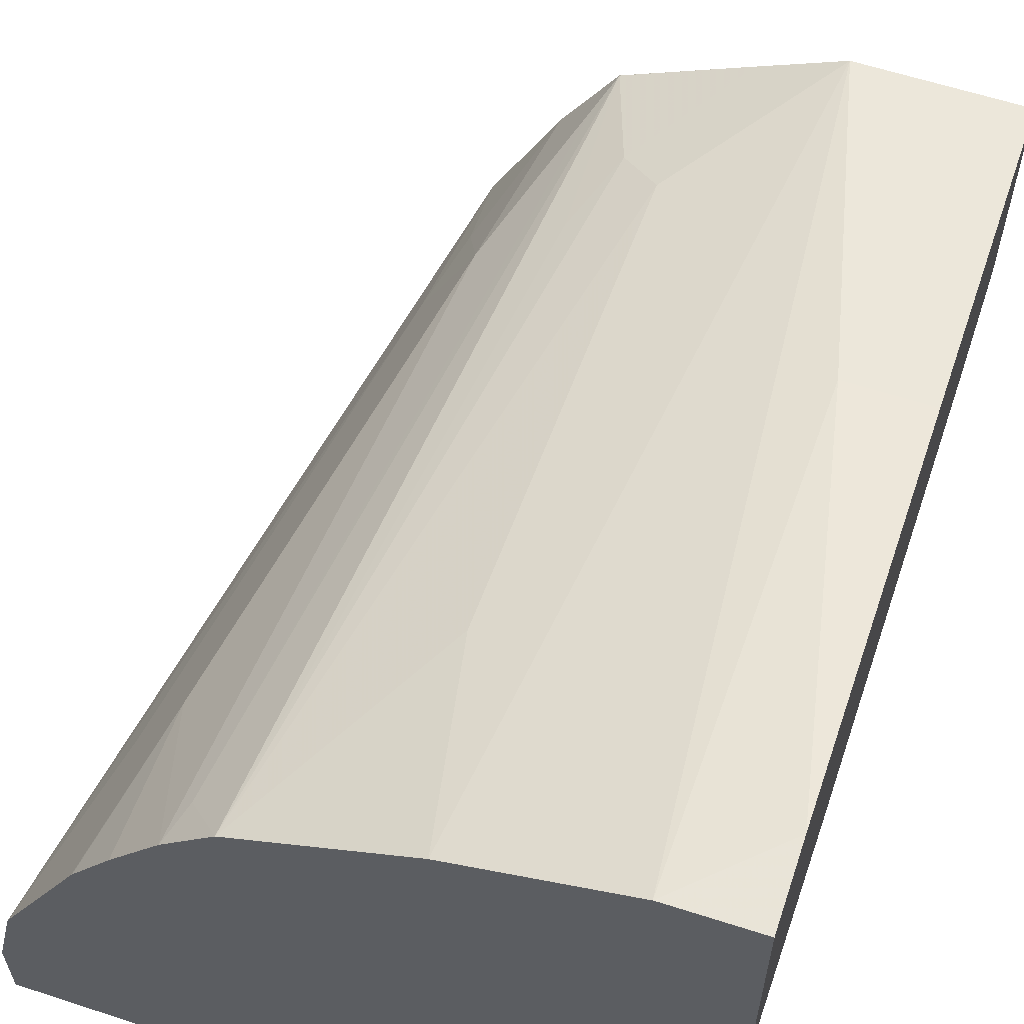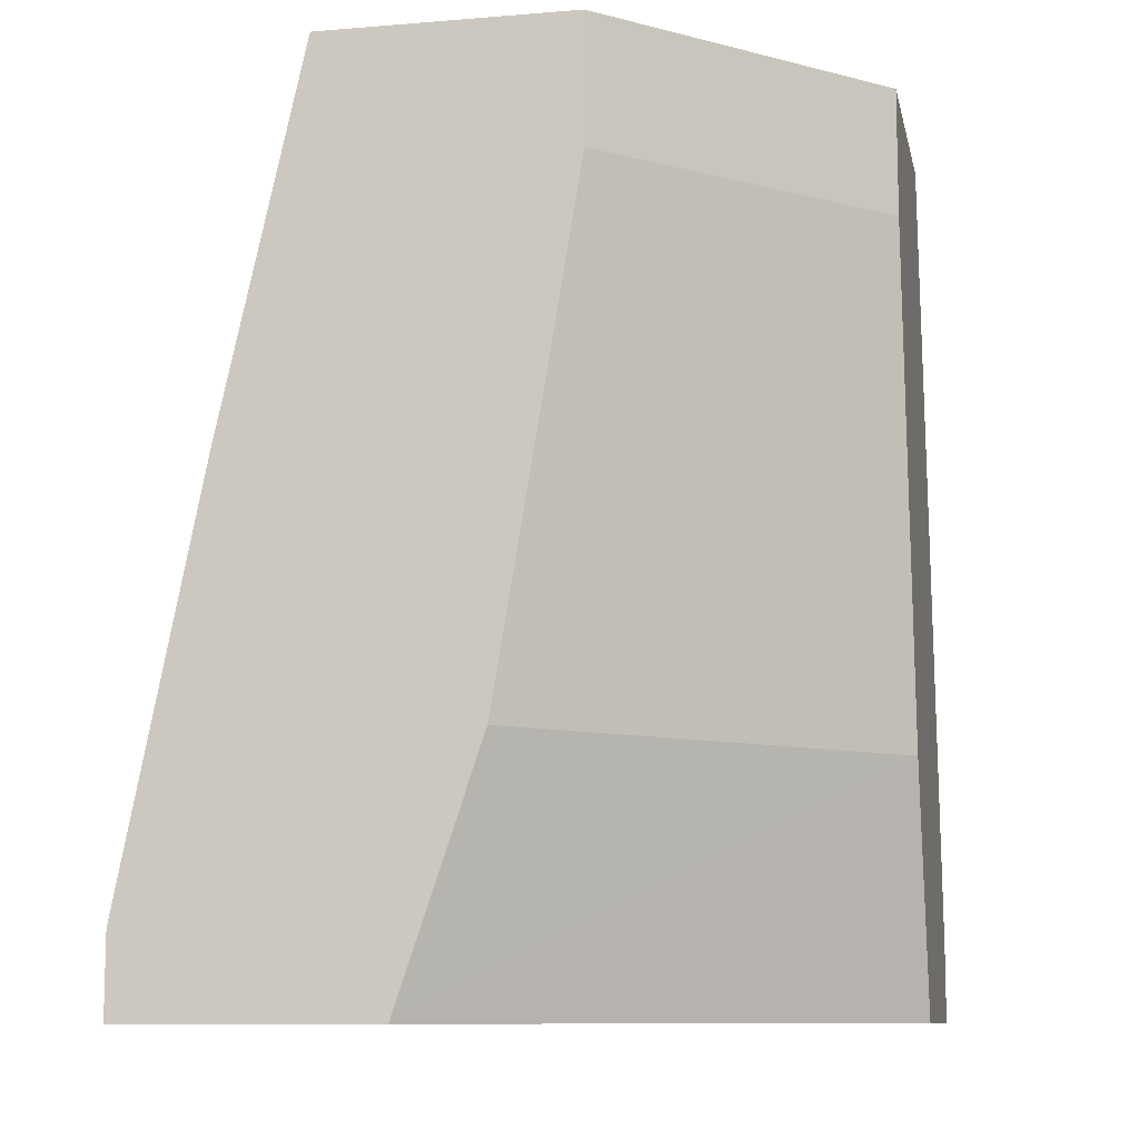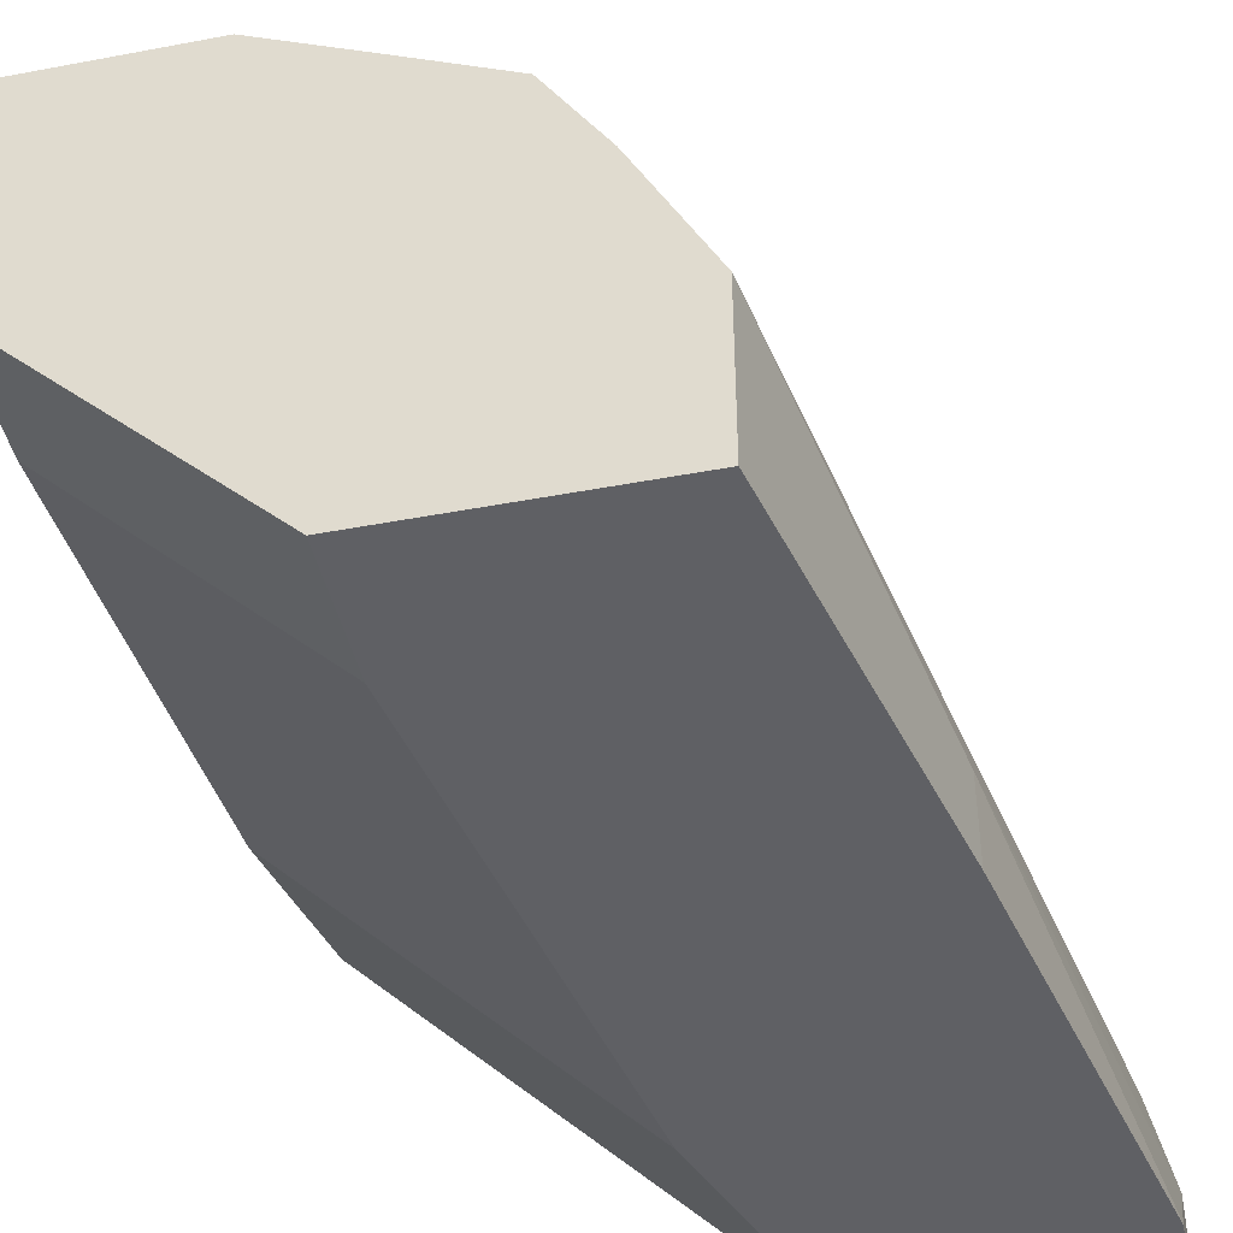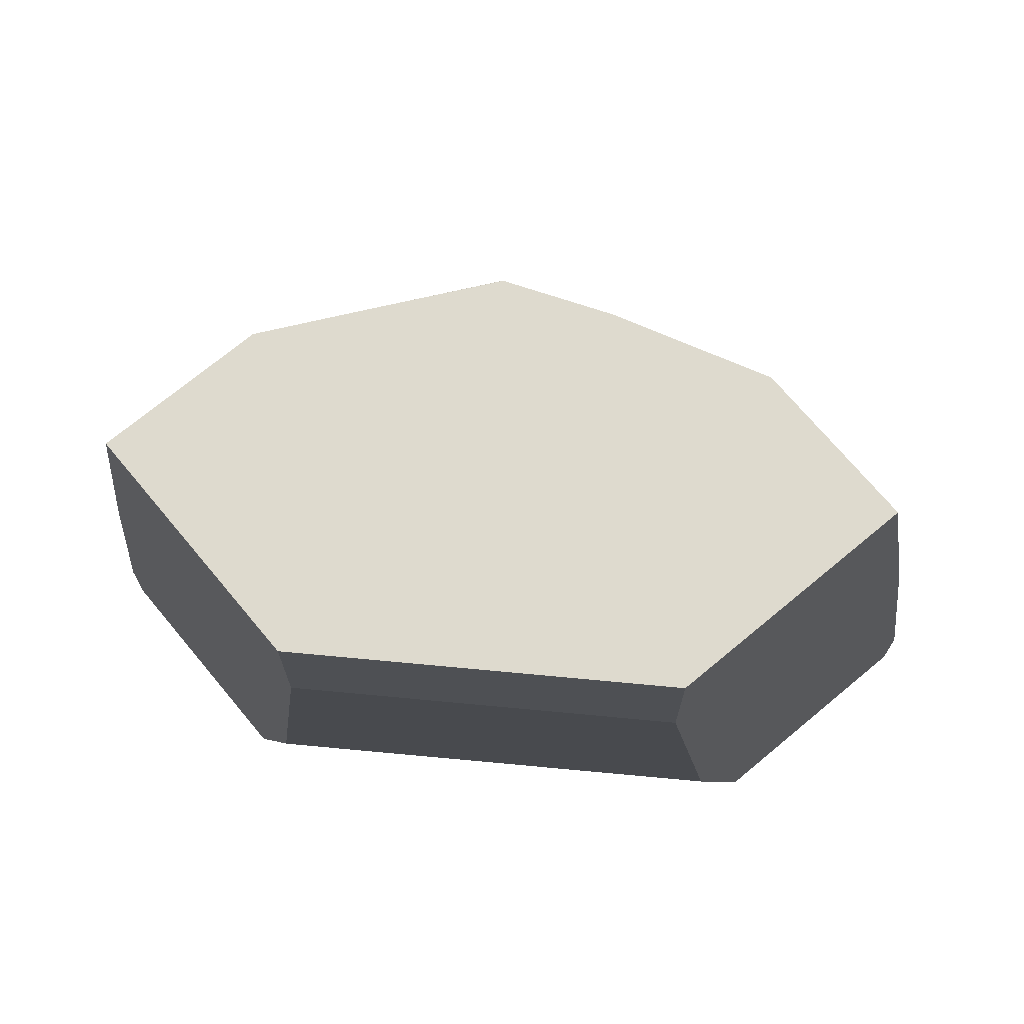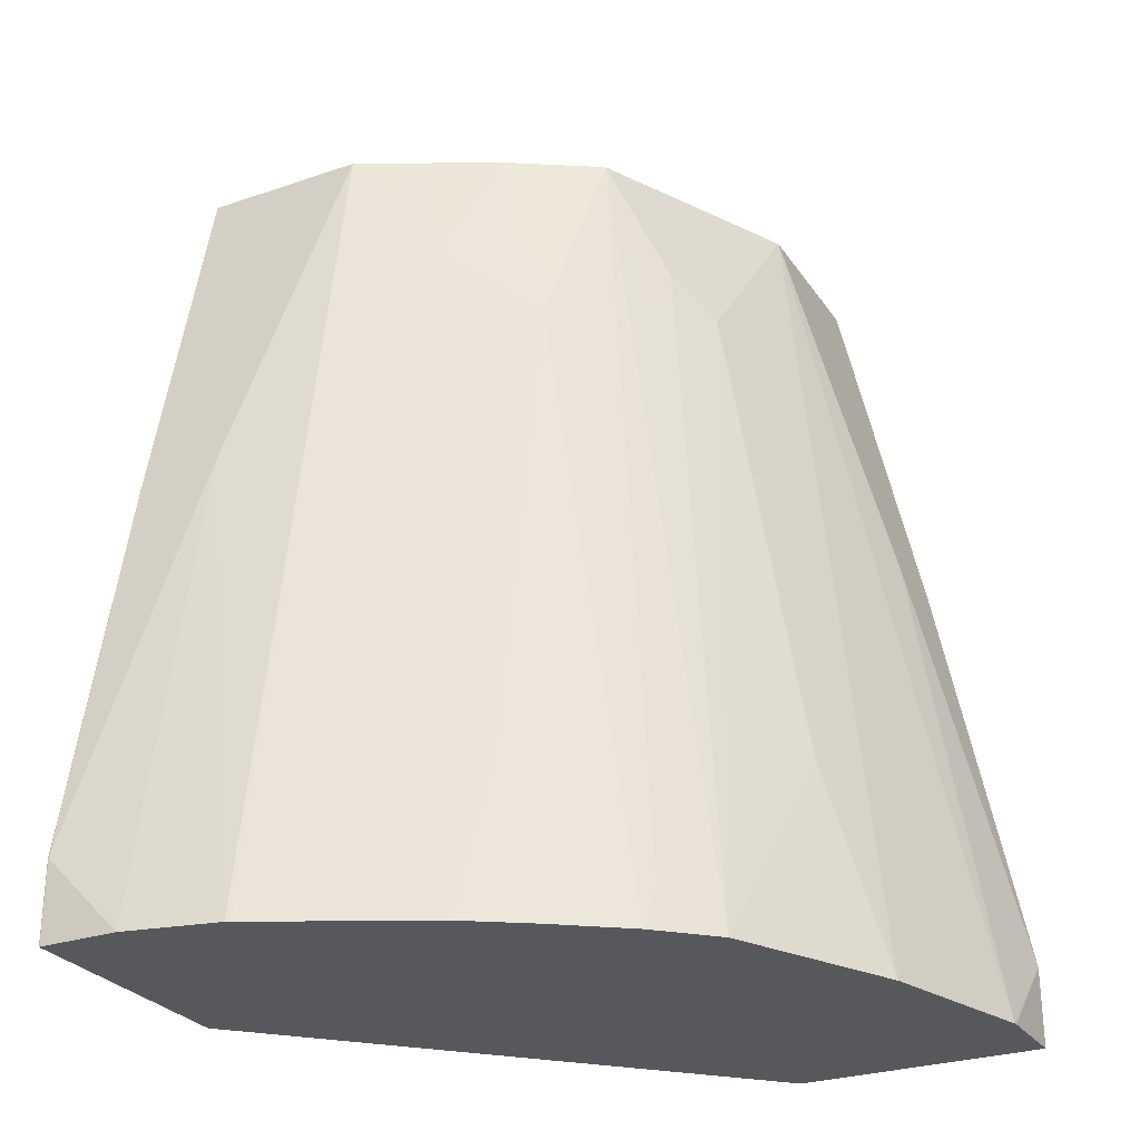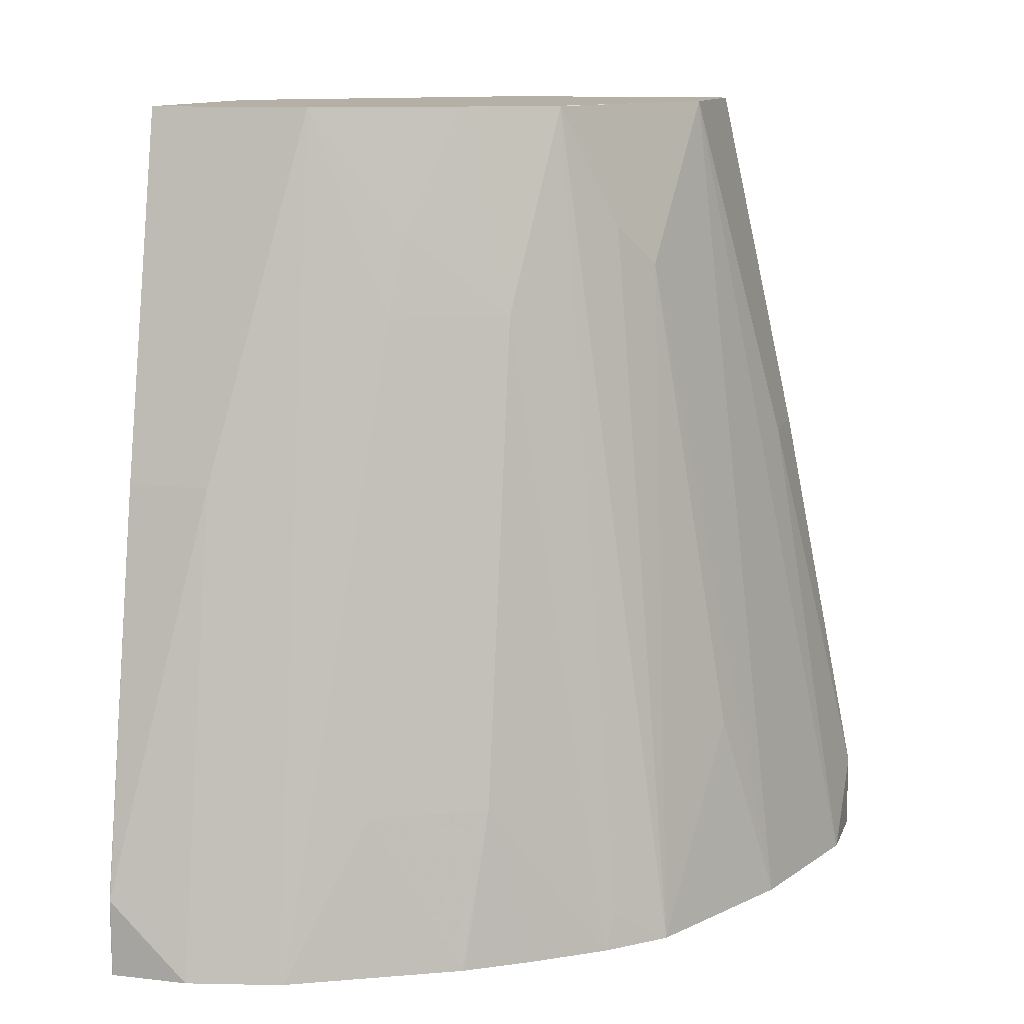
<metadata>
{"format":"obj","ext":"obj","renderer":"f3d","projection":"perspective","resolution":1024,"background":"white","views":[{"elev":60.5,"azim":-161.5,"up":"+Y"},{"elev":-10.0,"azim":-78.2,"up":"+Z"},{"elev":-44.3,"azim":12.5,"up":"+Y"},{"elev":71.1,"azim":-39.8,"up":"+Z"},{"elev":-27.9,"azim":117.4,"up":"+Z"},{"elev":11.7,"azim":105.3,"up":"+Z"}]}
</metadata>
<code>
v 0.1256 -0.0001796 0.5968
v 0.1256 0.04189 0.5968
v 0.06281 -0.0001796 0.5968
v 0.1465 -0.0001796 0.5025
v 0.1256 0.06282 0.5443
v 0.1204 0.06543 0.5653
v 0.1117 0.06979 0.5968
v 0.1465 0.02095 0.5025
v 0.1622 0.04366 0.3777
v 0.1618 0.04471 0.3777
v 0.0001652 0.06282 0.5968
v 0.06281 -0.0001796 0.5653
v 0.1674 -0.0001796 0.3978
v 0.1675 8.7e-07 0.3978
v 0.1117 0.09071 0.5443
v 0.1465 0.06282 0.4187
v 0.1082 0.07667 0.5968
v 0.1675 0.0201 0.3777
v 0.1415 0.08541 0.3777
v 0.0001652 0.1256 0.5968
v 0.0001652 0.06282 0.5653
v 0.0001652 0.08374 0.4397
v 0.08375 -0.0001796 0.4397
v 0.1674 -0.0001796 0.3777
v 0.1675 8.7e-07 0.3777
v 0.0977 0.0977 0.5862
v 0.1326 0.09071 0.4187
v 0.1184 0.1188 0.3777
v 0.1412 0.08597 0.3777
v 0.09421 0.09944 0.5967
v 0.09429 0.09924 0.5968
v 0.04188 0.1256 0.5968
v 0.0001652 0.1465 0.5025
v 0.0001652 0.1046 0.3777
v 0.1046 -0.0001796 0.3777
v 0.1151 0.1204 0.3873
v 0.1409 0.08656 0.3777
v 0.1309 0.1016 0.3777
v 0.1055 0.1324 0.3777
v 0.06293 0.1151 0.5968
v 0.06979 0.1116 0.5968
v 0.09405 0.09939 0.5968
v 0.09072 0.1116 0.5443
v 0.08375 0.1125 0.5653
v 0.05584 0.1186 0.5968
v 0.07328 0.1204 0.5548
v 0.06281 0.1541 0.3777
v 0.02178 0.1671 0.3777
v 0.02095 0.1465 0.5025
v 0.0001652 0.1674 0.398
v 0.0001652 0.1674 0.3777
v 0.07328 0.1413 0.4292
v 0.02095 0.1672 0.3777
v 0.0001652 0.1674 0.3978
f 26 36 30
f 16 29 27
f 17 26 30
f 17 30 31
f 23 34 35
f 20 49 33
f 22 34 23
f 16 19 29
f 26 28 36
f 20 32 49
f 15 28 26
f 12 22 23
f 15 26 17
f 14 25 18
f 13 25 14
f 13 24 25
f 12 21 22
f 11 22 21
f 11 34 22
f 11 51 34
f 11 54 51
f 11 50 54
f 15 27 28
f 27 29 37
f 40 46 45
f 27 38 28
f 51 54 53
f 49 54 50
f 48 54 49
f 48 53 54
f 46 52 47
f 11 33 50
f 40 44 46
f 39 44 43
f 39 46 44
f 39 52 46
f 39 47 52
f 27 37 38
f 33 49 50
f 32 47 48
f 32 46 47
f 32 45 46
f 30 44 40
f 30 43 44
f 30 39 43
f 30 36 39
f 30 42 31
f 30 41 42
f 30 40 41
f 28 39 36
f 32 48 49
f 11 20 33
f 9 38 37
f 9 19 10
f 2 8 9
f 2 6 7
f 2 5 6
f 1 8 2
f 1 4 8
f 1 13 4
f 1 24 13
f 1 35 24
f 1 23 35
f 1 12 23
f 2 9 10
f 1 3 12
f 1 20 11
f 1 32 20
f 10 19 16
f 1 40 45
f 1 41 40
f 1 42 41
f 1 31 42
f 1 17 31
f 1 7 17
f 1 2 7
f 1 11 3
f 2 10 5
f 1 45 32
f 3 21 12
f 3 11 21
f 9 29 19
f 9 37 29
f 9 28 38
f 9 47 39
f 9 48 47
f 9 53 48
f 9 51 53
f 9 34 51
f 9 35 34
f 9 24 35
f 9 39 28
f 9 18 25
f 4 13 14
f 9 25 24
f 4 14 8
f 5 10 16
f 5 16 27
f 5 15 6
f 6 17 7
f 6 15 17
f 8 14 18
f 8 18 9
f 5 27 15

</code>
